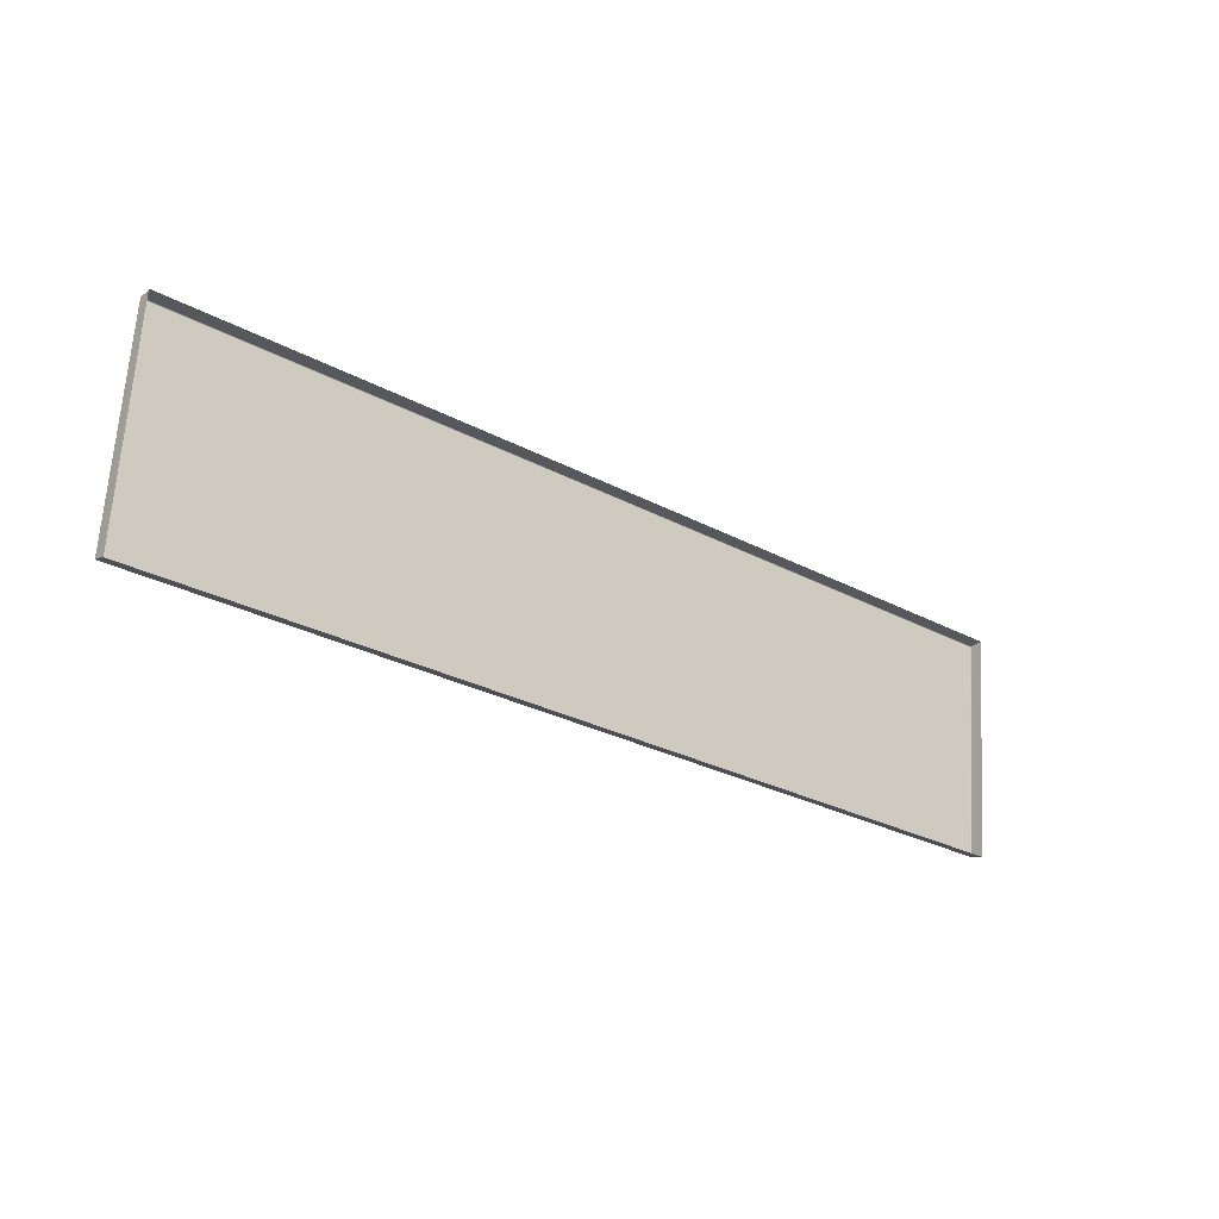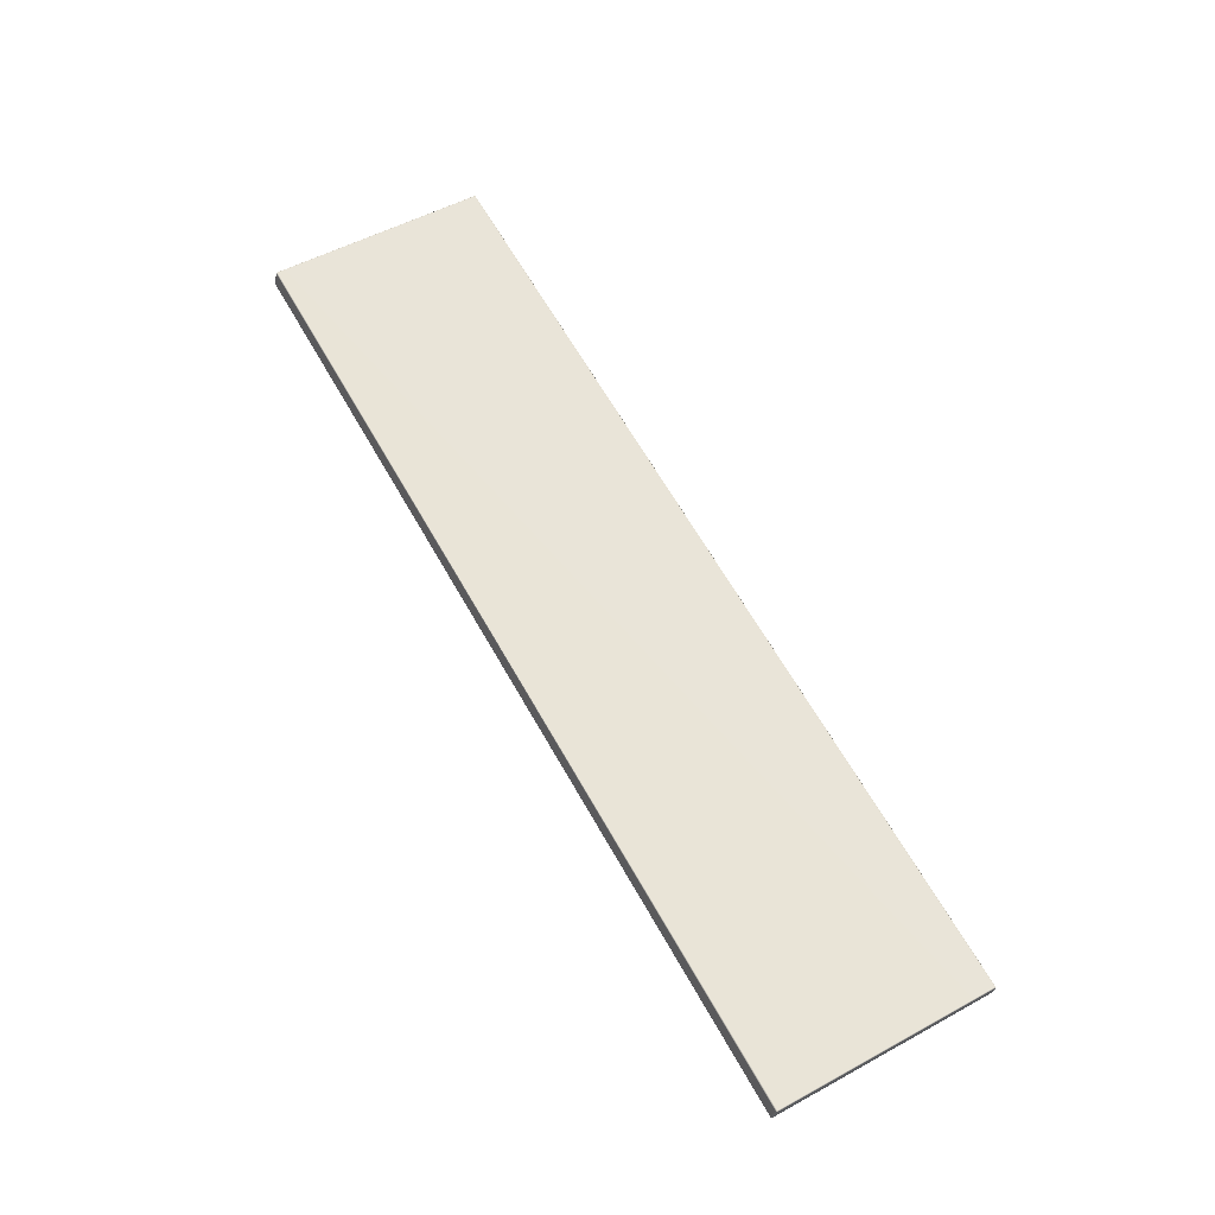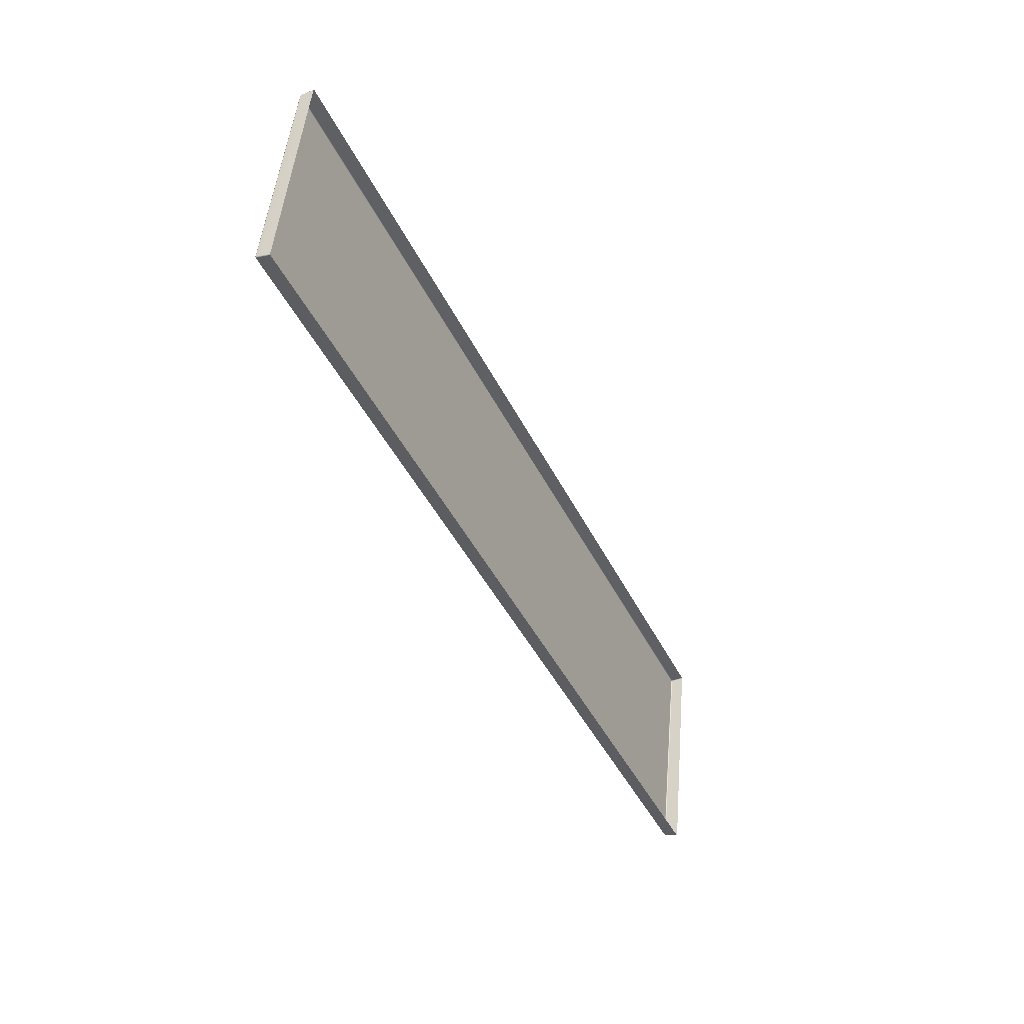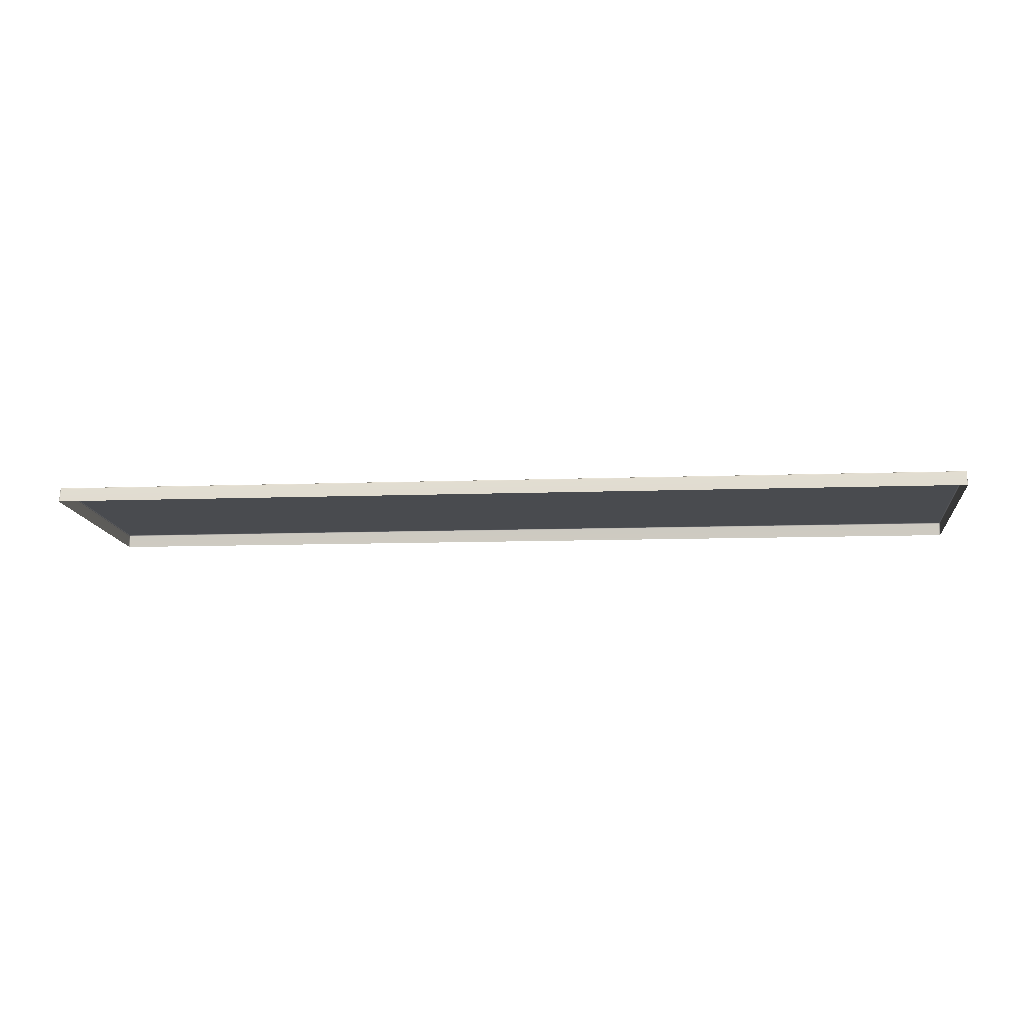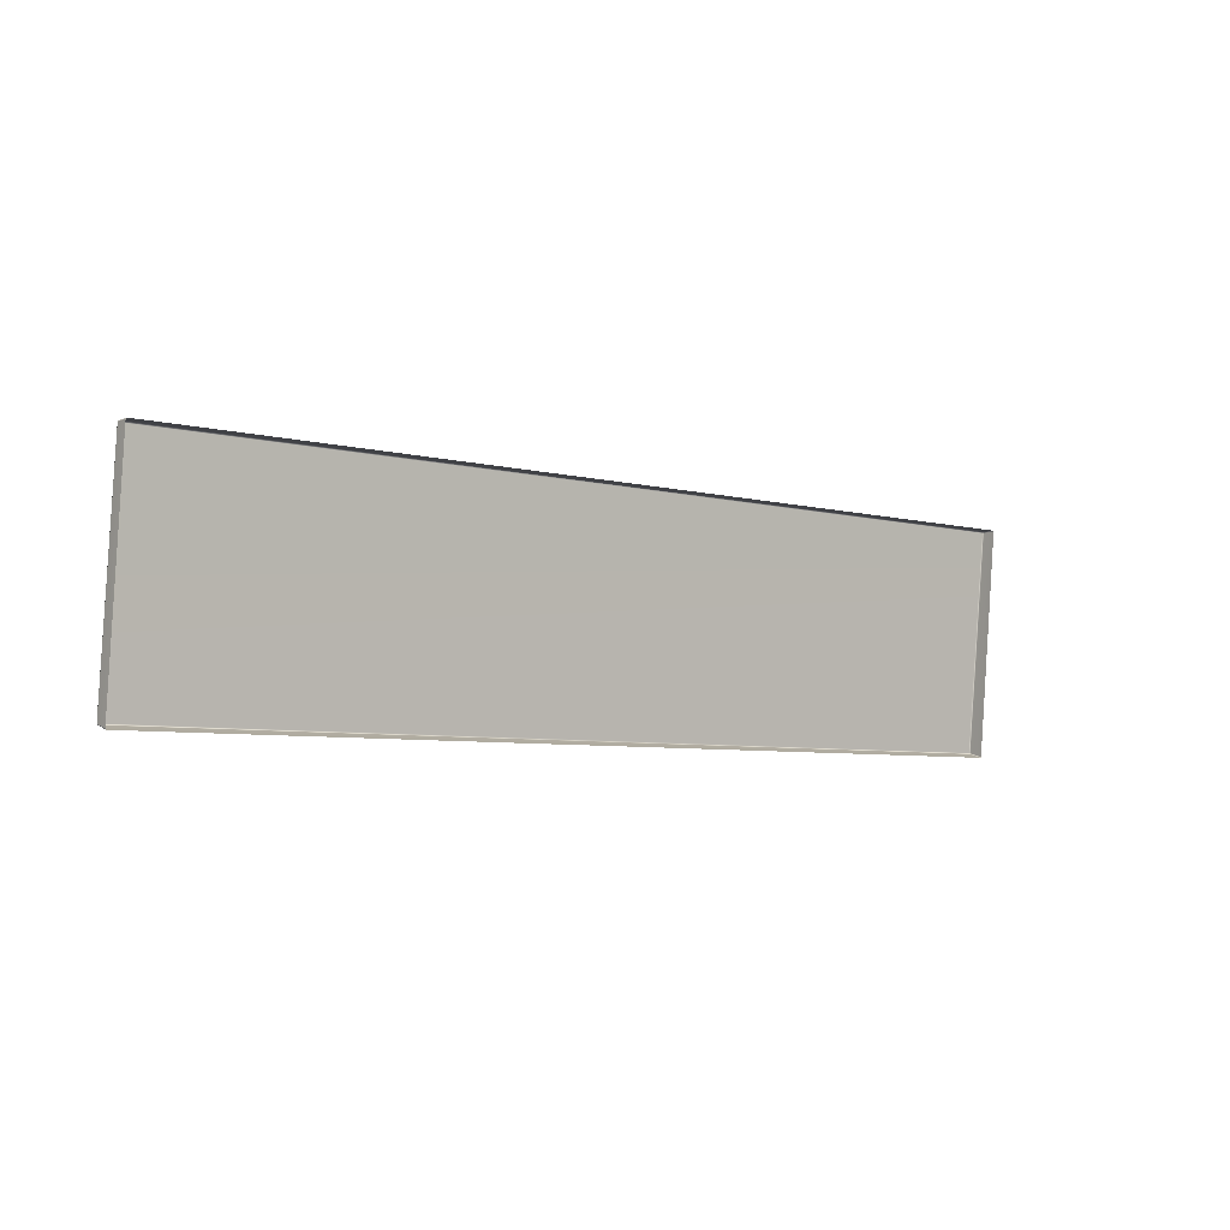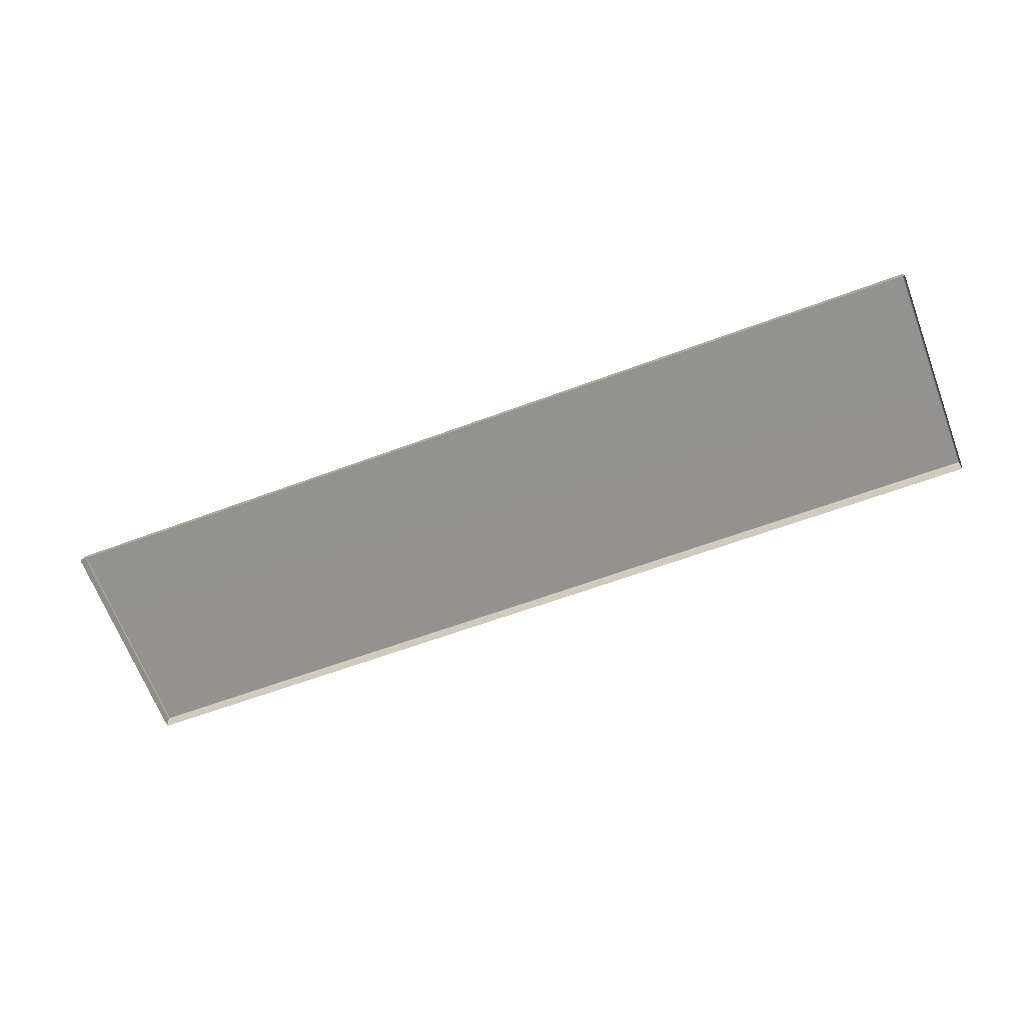
<metadata>
{"format":"obj","ext":"obj","renderer":"f3d","projection":"perspective","resolution":1024,"background":"white","views":[{"elev":-27.6,"azim":-39.5,"up":"+Z"},{"elev":65.1,"azim":-119.6,"up":"+Y"},{"elev":-43.3,"azim":-65.5,"up":"+Z"},{"elev":-8.1,"azim":-173.2,"up":"+Y"},{"elev":-5.7,"azim":-39.1,"up":"+Z"},{"elev":-61.2,"azim":-159.1,"up":"+Y"}]}
</metadata>
<code>
g ENV_SlideChute_Section_Hairpin_Floor_A_MO
v -11.34 -0.9411 7.765
v -11.32 -0.1239 7.81
v -11.32 -0.9461 7.814
v -11.34 -0.1193 7.76
v -11.34 0.4233 -6.42
v -11.32 -0.0696 7.76
v -11.31 -0.08233 7.801
v -11.32 1.351 -6.158
v -11.34 1.302 -6.17
v -11.32 0.4277 -6.47
v -11.32 1.307 -6.22
v -11.31 1.346 -6.201
v -11.27 0.4292 -6.491
v -11.32 1.307 -6.22
v -11.32 0.4277 -6.47
v -11.27 1.31 -6.241
v 18.62 0.4292 -6.491
v 18.62 1.31 -6.241
v 48.51 1.31 -6.241
v 48.51 0.4292 -6.491
v 48.56 1.307 -6.22
v 48.56 0.4277 -6.47
v -11.27 -0.0739 7.81
v -11.31 -0.08233 7.801
v -11.32 -0.0696 7.76
v -11.27 -0.049 7.76
v 18.62 -0.049 7.76
v 18.62 -0.0739 7.81
v 48.51 -0.0739 7.81
v -11.27 1.371 -6.153
v -11.32 1.351 -6.158
v 18.62 1.371 -6.153
v 48.51 -0.049 7.76
v -11.27 1.356 -6.208
v -11.31 1.346 -6.201
v -11.32 1.307 -6.22
v -11.27 1.31 -6.241
v 18.62 1.31 -6.241
v 18.62 1.356 -6.208
v 18.62 1.356 -6.208
v 48.51 1.356 -6.208
v 48.51 1.31 -6.241
v 48.56 1.307 -6.22
v 48.55 1.346 -6.201
v 48.56 1.351 -6.158
v 48.51 1.371 -6.153
v 48.56 -0.0696 7.76
v 48.55 -0.08233 7.801
v -11.32 -0.1239 7.81
v -11.31 -0.08233 7.801
v -11.27 -0.0739 7.81
v -11.27 -0.1257 7.83
v -11.32 -0.9461 7.814
v -11.27 -0.9482 7.835
v 18.62 -0.0739 7.81
v 18.62 -0.1257 7.83
v 18.62 -0.9482 7.835
v 48.51 -0.9482 7.835
v 48.51 -0.1257 7.83
v 48.56 -0.9461 7.814
v 48.51 -0.0739 7.81
v 48.56 -0.1239 7.81
v 48.55 -0.08233 7.801
v 48.58 -0.9411 7.765
v 48.56 -0.9461 7.814
v 48.56 -0.1239 7.81
v 48.58 -0.1193 7.76
v 48.58 0.4233 -6.42
v 48.56 -0.0696 7.76
v 48.55 -0.08233 7.801
v 48.56 1.351 -6.158
v 48.58 1.302 -6.17
v 48.56 0.4277 -6.47
v 48.56 1.307 -6.22
v 48.55 1.346 -6.201
g ENV_SlideChute_Section_Hairpin_Floor_A_MO_0
f 3 2 1
f 2 4 1
f 1 4 5
f 4 2 6
f 2 7 6
f 6 8 4
f 4 9 5
f 8 9 4
f 5 9 10
f 9 11 10
f 9 8 11
f 8 12 11
f 15 14 13
f 14 16 13
f 17 13 16
f 18 17 16
f 18 19 17
f 19 20 17
f 19 21 20
f 21 22 20
f 25 24 23
f 26 25 23
f 27 26 23
f 28 27 23
f 28 29 27
f 26 30 25
f 30 31 25
f 27 32 26
f 32 30 26
f 29 33 27
f 27 33 32
f 30 34 31
f 34 35 31
f 36 35 34
f 37 36 34
f 38 37 34
f 39 38 34
f 40 34 30
f 32 40 30
f 39 41 38
f 41 42 38
f 43 42 41
f 44 43 41
f 44 41 45
f 46 41 40
f 32 46 40
f 41 46 45
f 33 46 32
f 45 46 47
f 46 33 47
f 47 33 29
f 48 47 29
f 51 50 49
f 52 51 49
f 52 49 53
f 54 52 53
f 55 51 52
f 56 52 54
f 56 55 52
f 57 56 54
f 57 58 56
f 56 59 55
f 58 59 56
f 59 58 60
f 59 61 55
f 62 59 60
f 61 59 62
f 63 61 62
f 66 65 64
f 67 66 64
f 67 64 68
f 66 67 69
f 70 66 69
f 71 69 67
f 72 67 68
f 72 71 67
f 72 68 73
f 74 72 73
f 71 72 74
f 75 71 74

</code>
